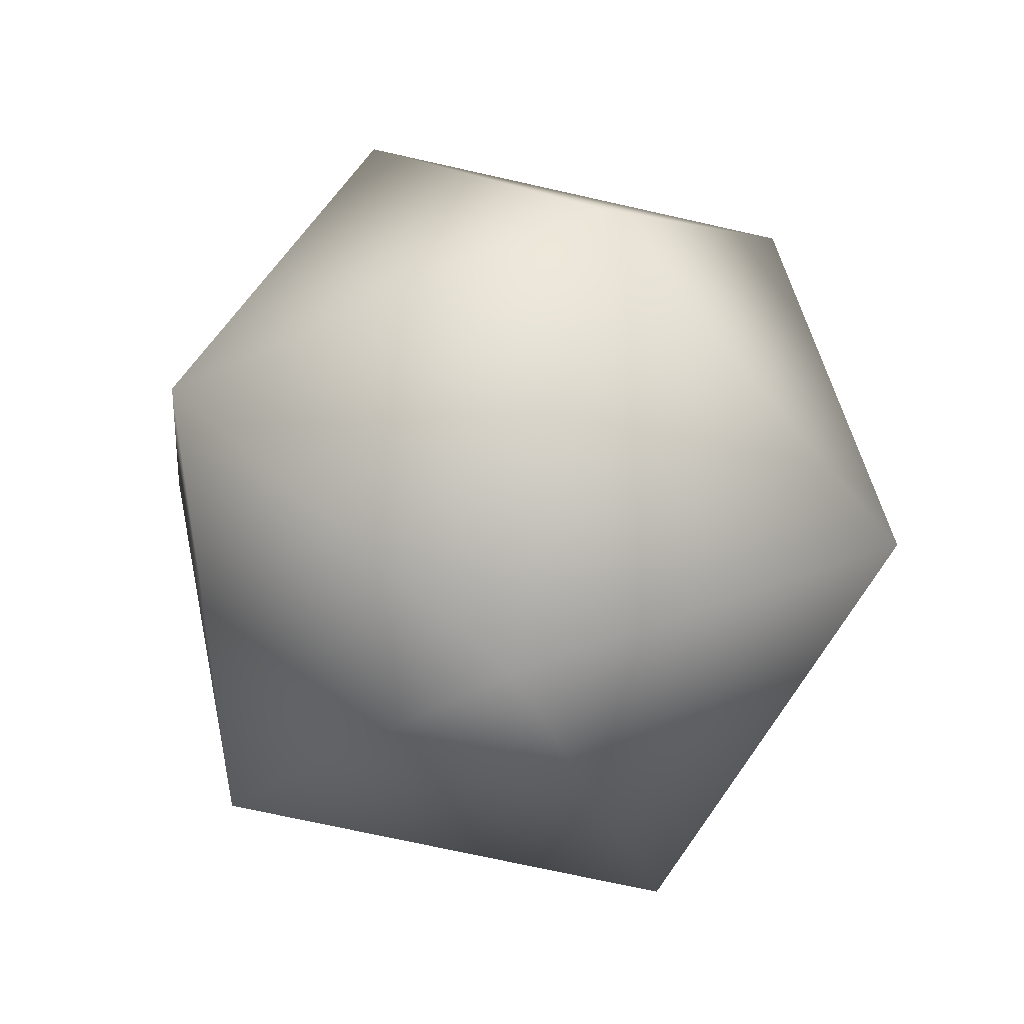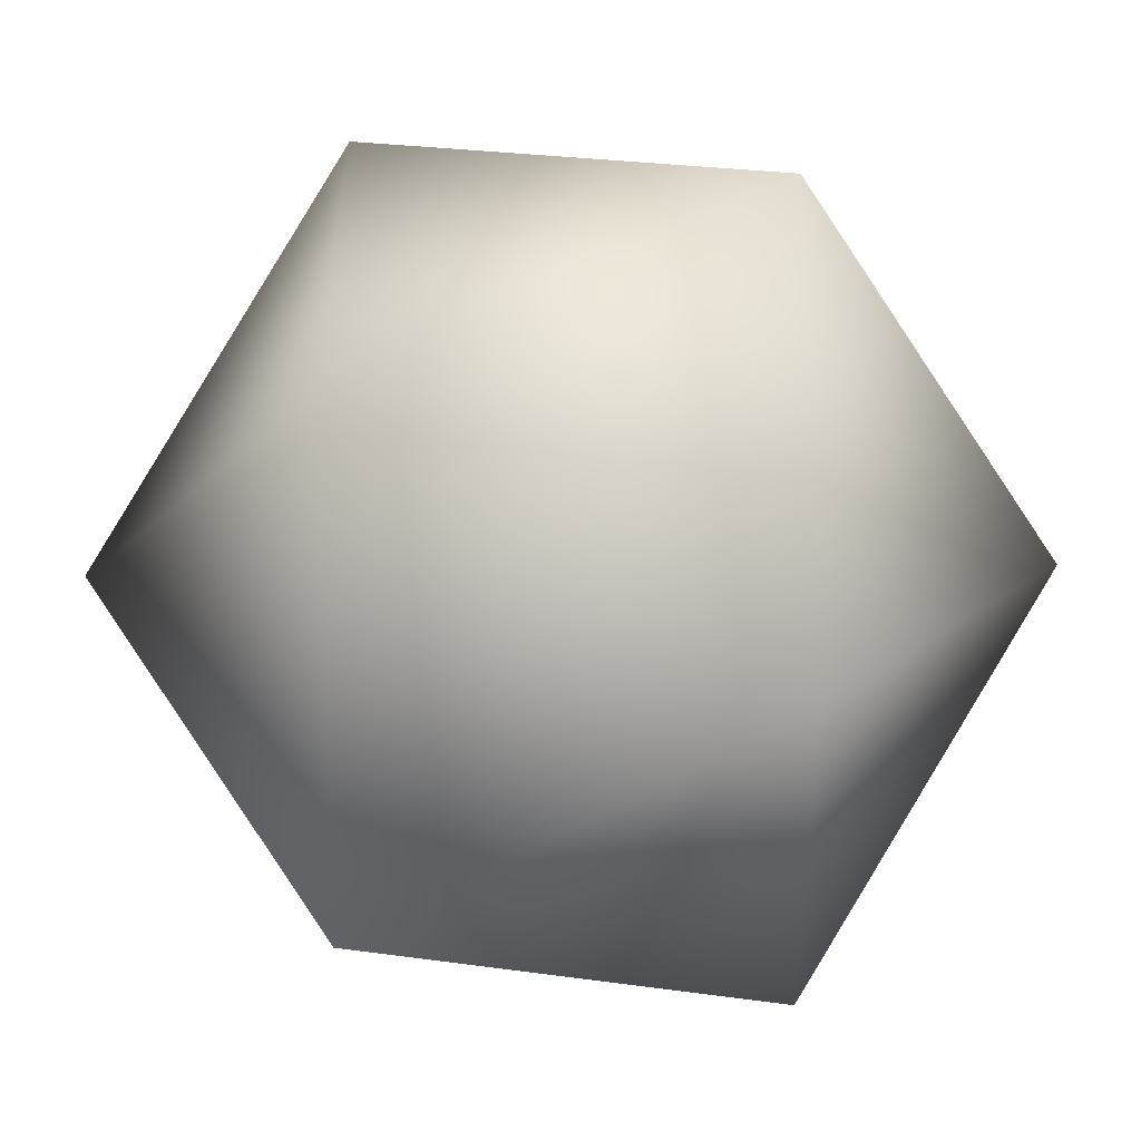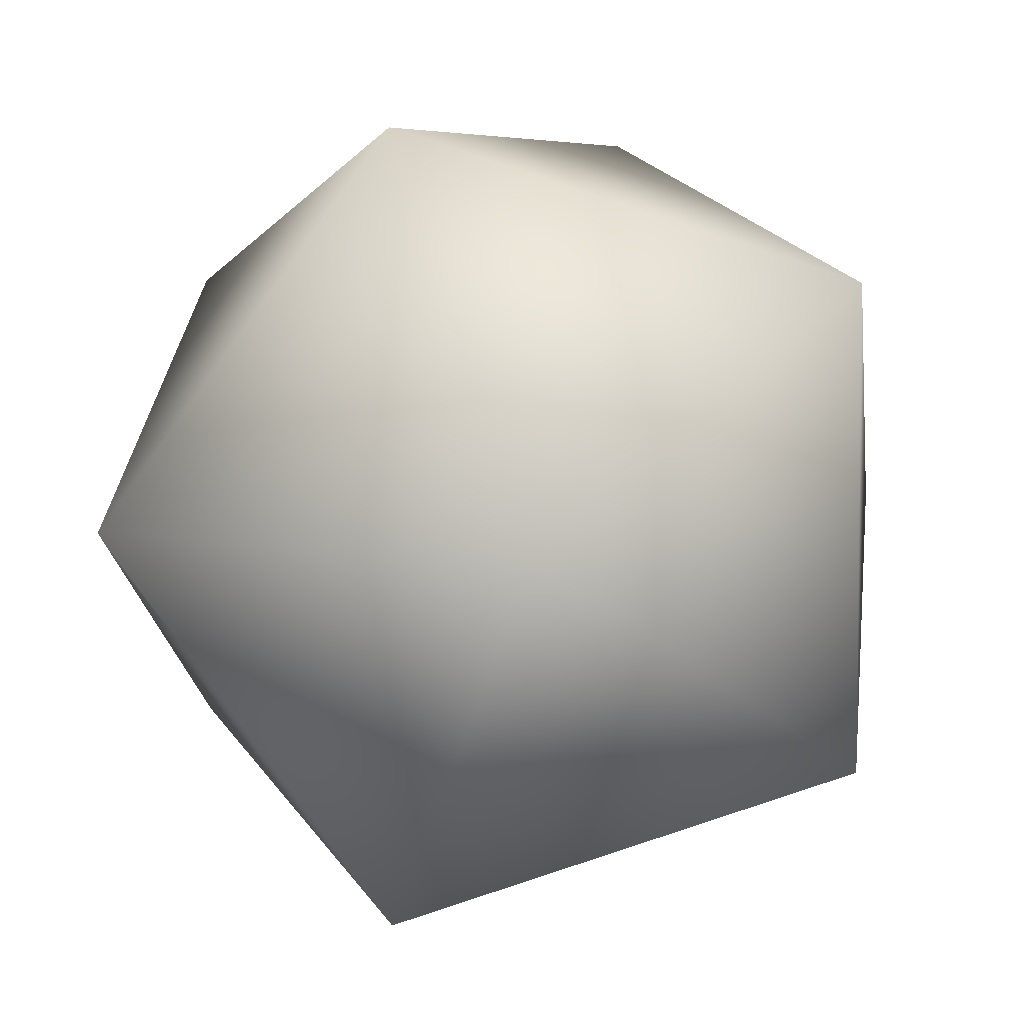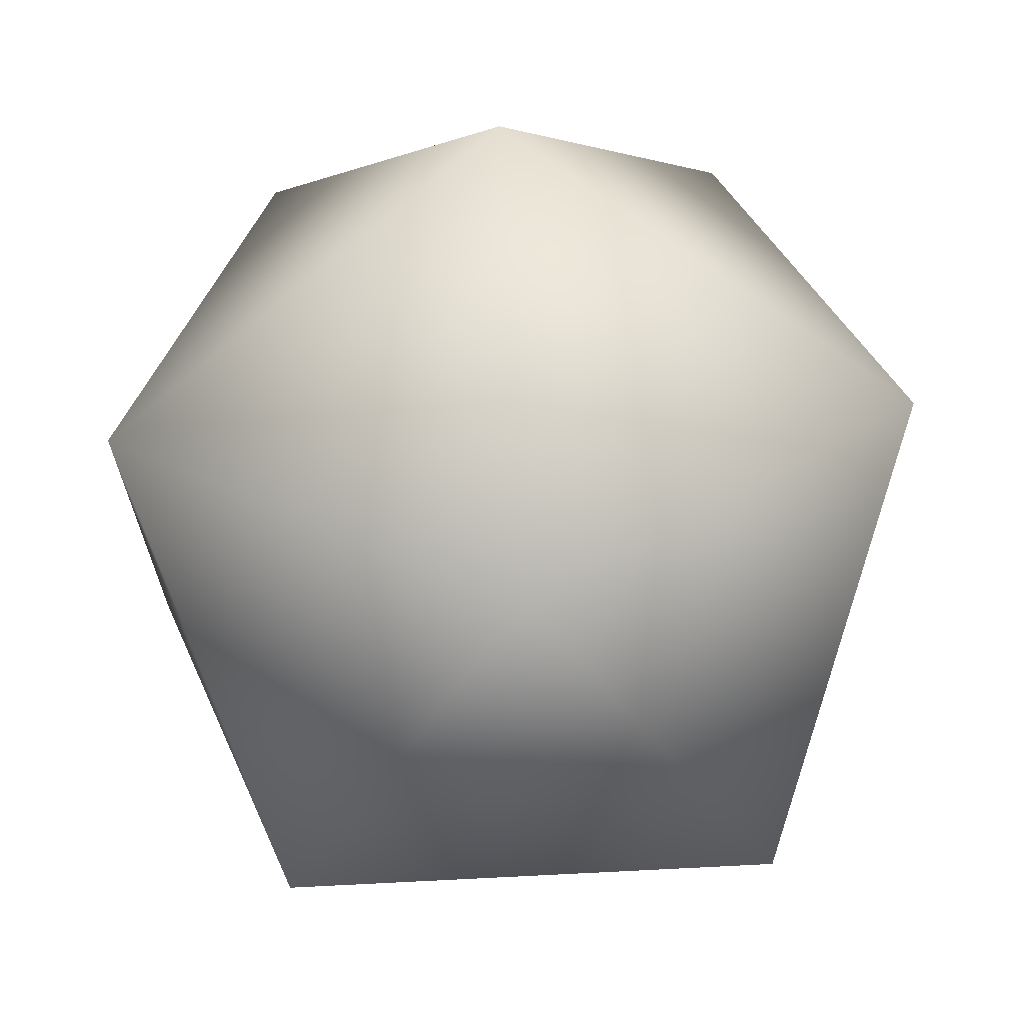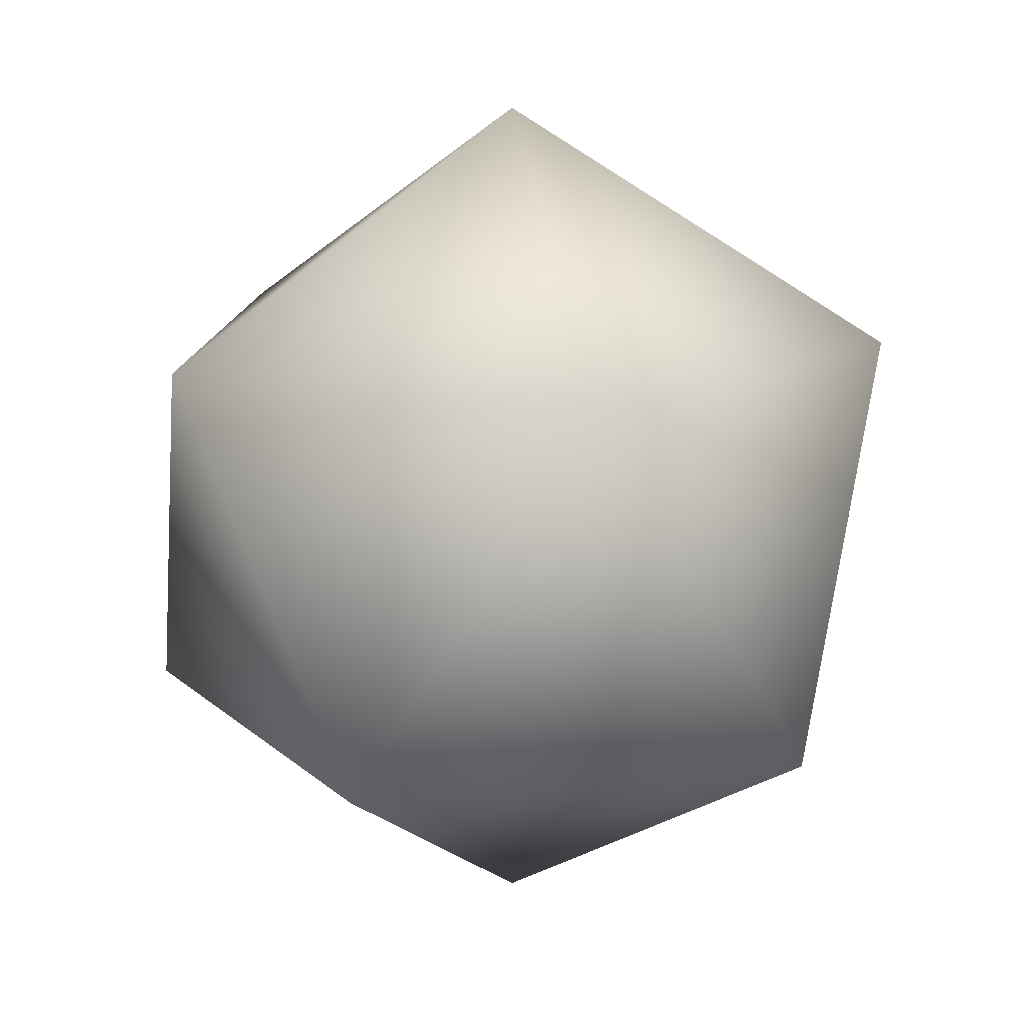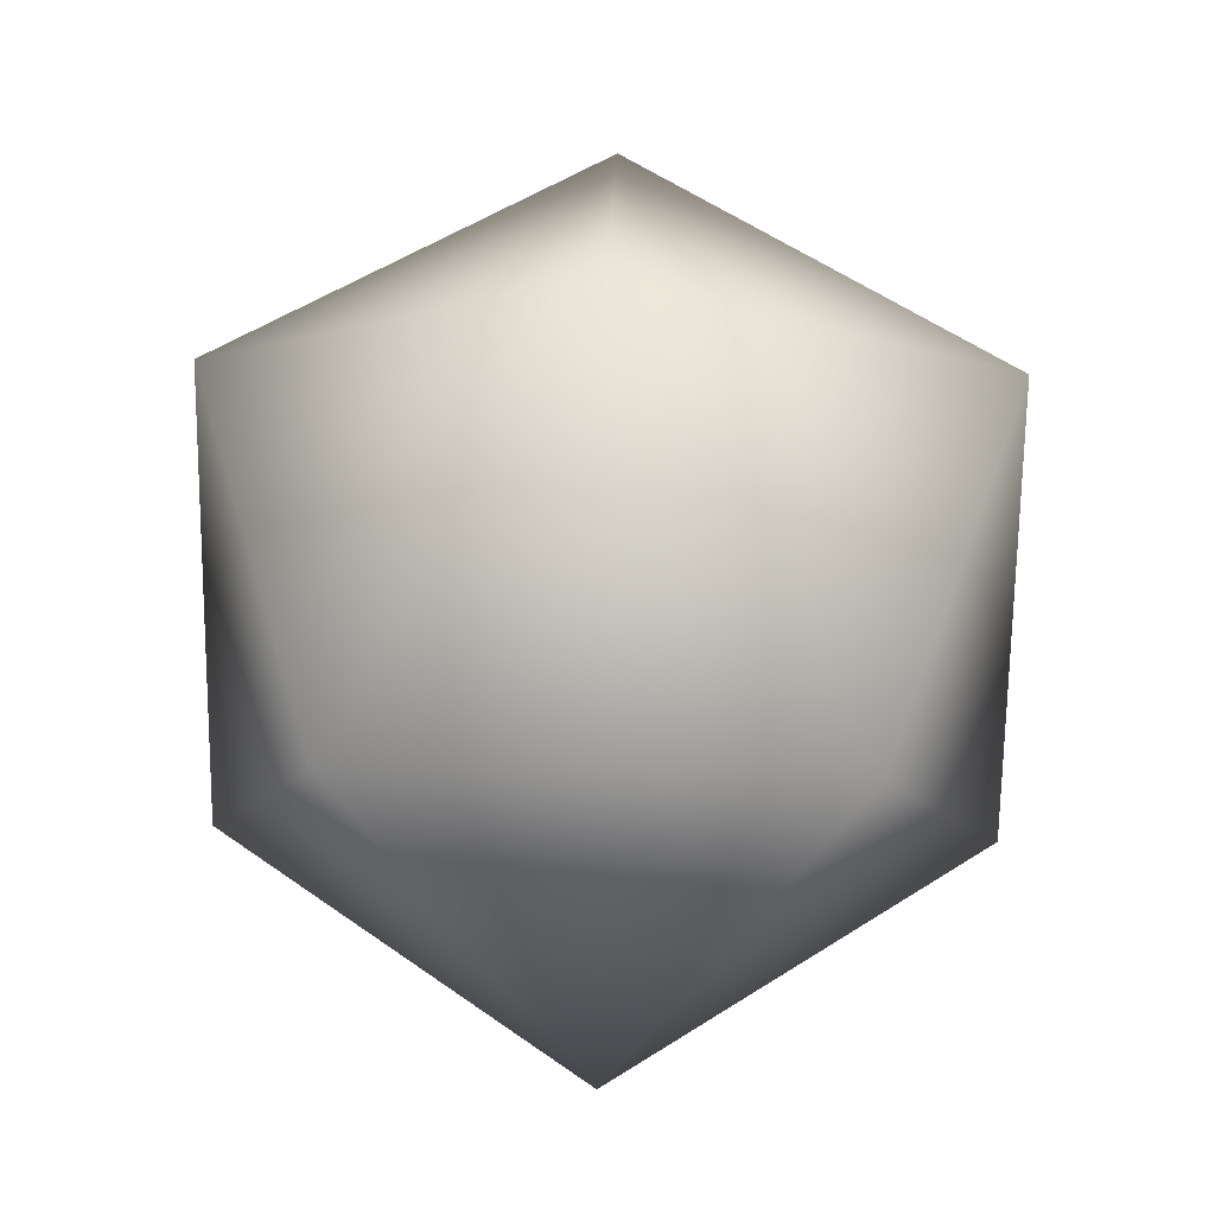
<metadata>
{"format":"obj","ext":"obj","renderer":"f3d","projection":"perspective","resolution":1024,"background":"white","views":[{"elev":-70.1,"azim":-102.8,"up":"+Y"},{"elev":-56.4,"azim":-89.2,"up":"+Z"},{"elev":5.3,"azim":-2.4,"up":"+Z"},{"elev":68.8,"azim":-34.6,"up":"+Z"},{"elev":15.2,"azim":-66.4,"up":"+Y"},{"elev":52.9,"azim":-16.6,"up":"+Y"}]}
</metadata>
<code>
v -0.8532 -0.1363 -0.1889
v -0.1296 0.4165 0.3368
v -1.13 0.4165 0.6617
v -1.748 0.4165 -0.1889
v -1.13 0.4165 -1.04
v -0.1296 0.4165 -0.7147
v -0.5769 1.311 0.6617
v -1.577 1.311 0.3368
v -1.577 1.311 -0.7147
v -0.5769 1.311 -1.04
v 0.04118 1.311 -0.1889
v -0.8532 1.864 -0.1889
f 1 2 3
f 2 1 6
f 1 3 4
f 1 4 5
f 1 5 6
f 2 6 11
f 3 2 7
f 4 3 8
f 5 4 9
f 6 5 10
f 2 11 7
f 3 7 8
f 4 8 9
f 5 9 10
f 6 10 11
f 7 11 12
f 8 7 12
f 9 8 12
f 10 9 12
f 11 10 12

</code>
